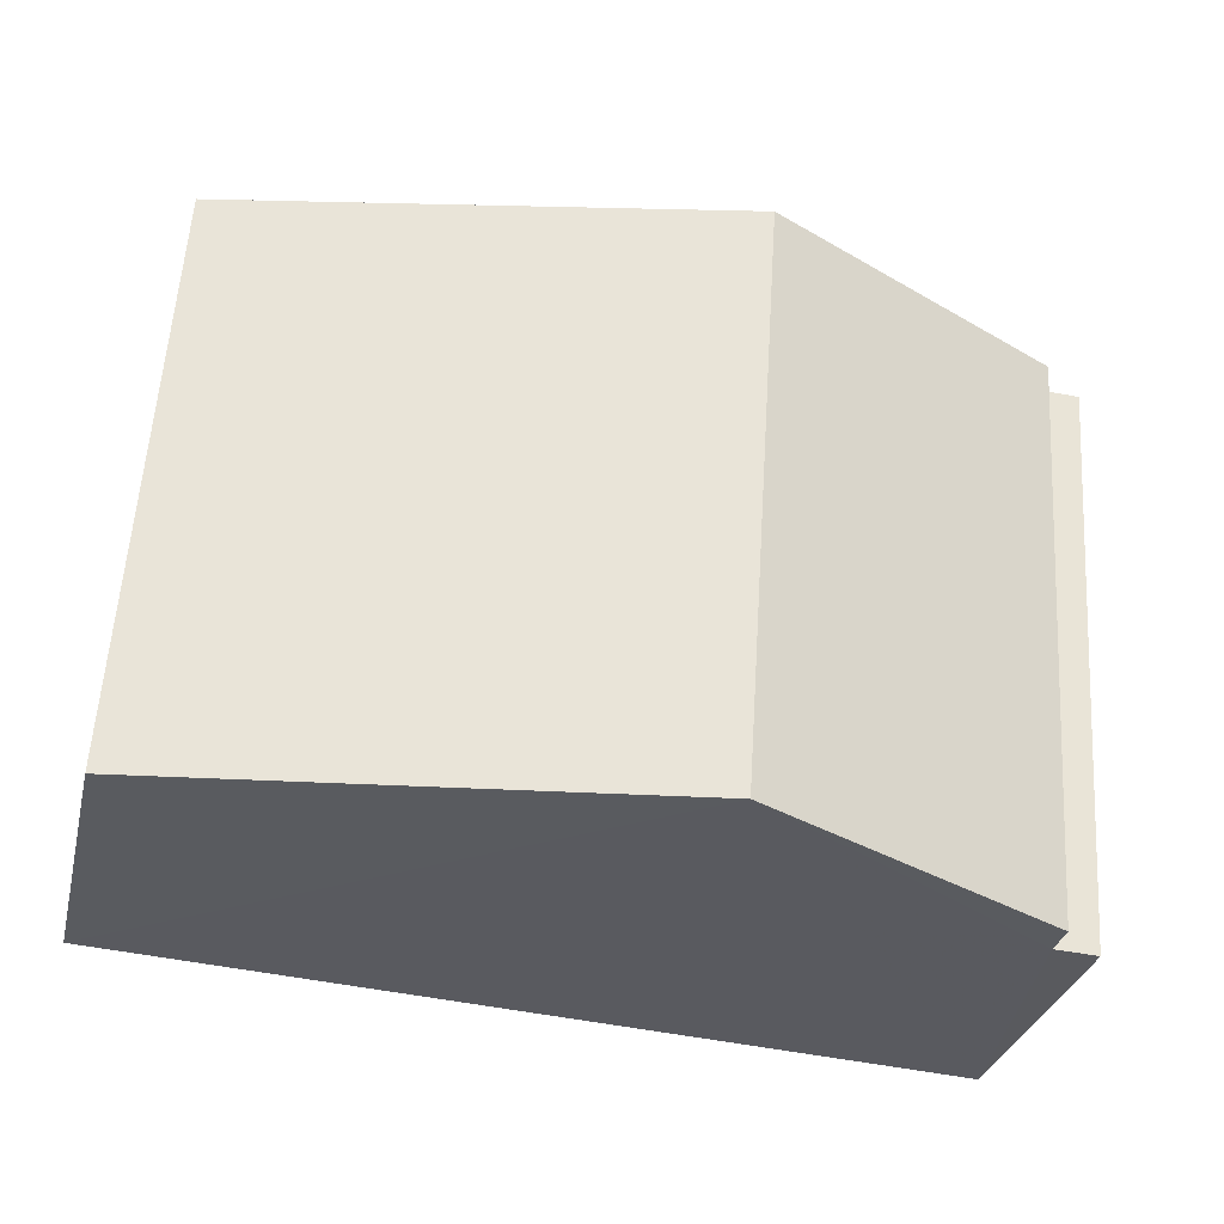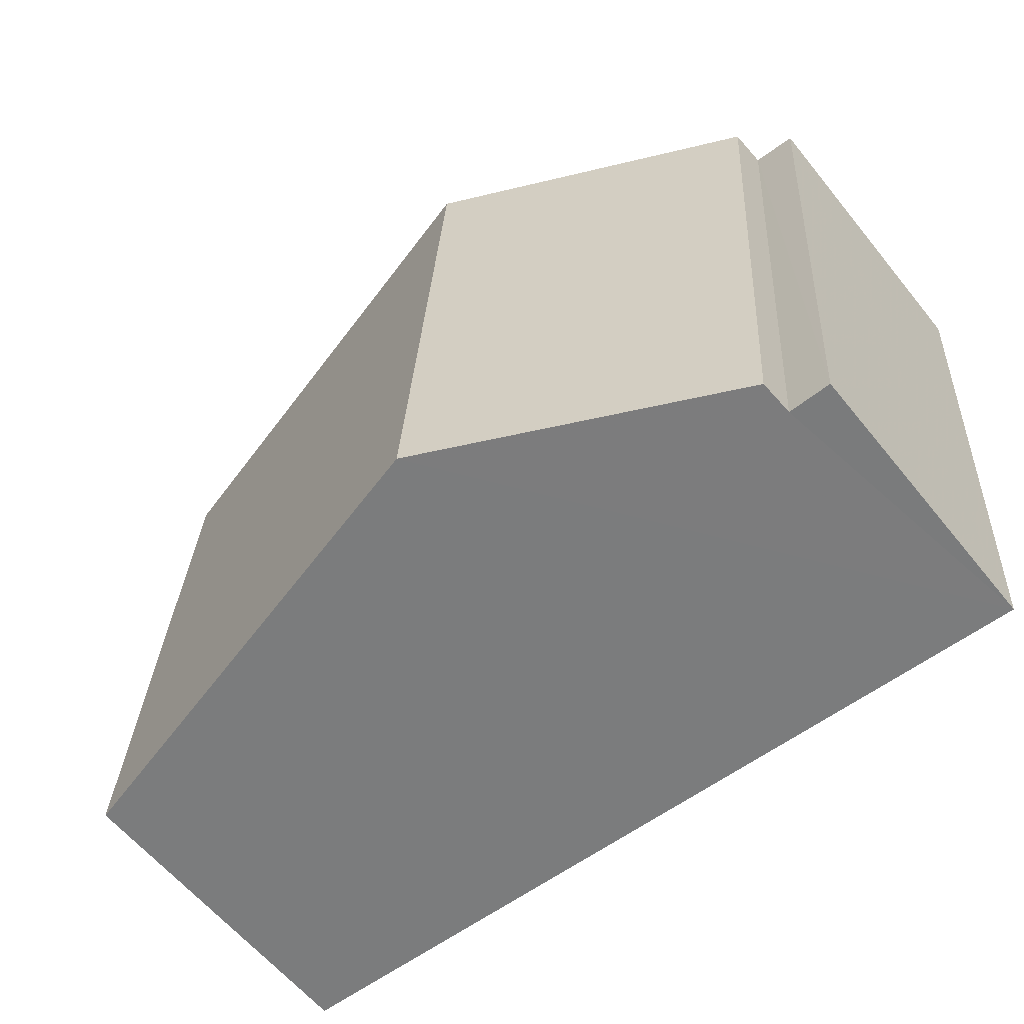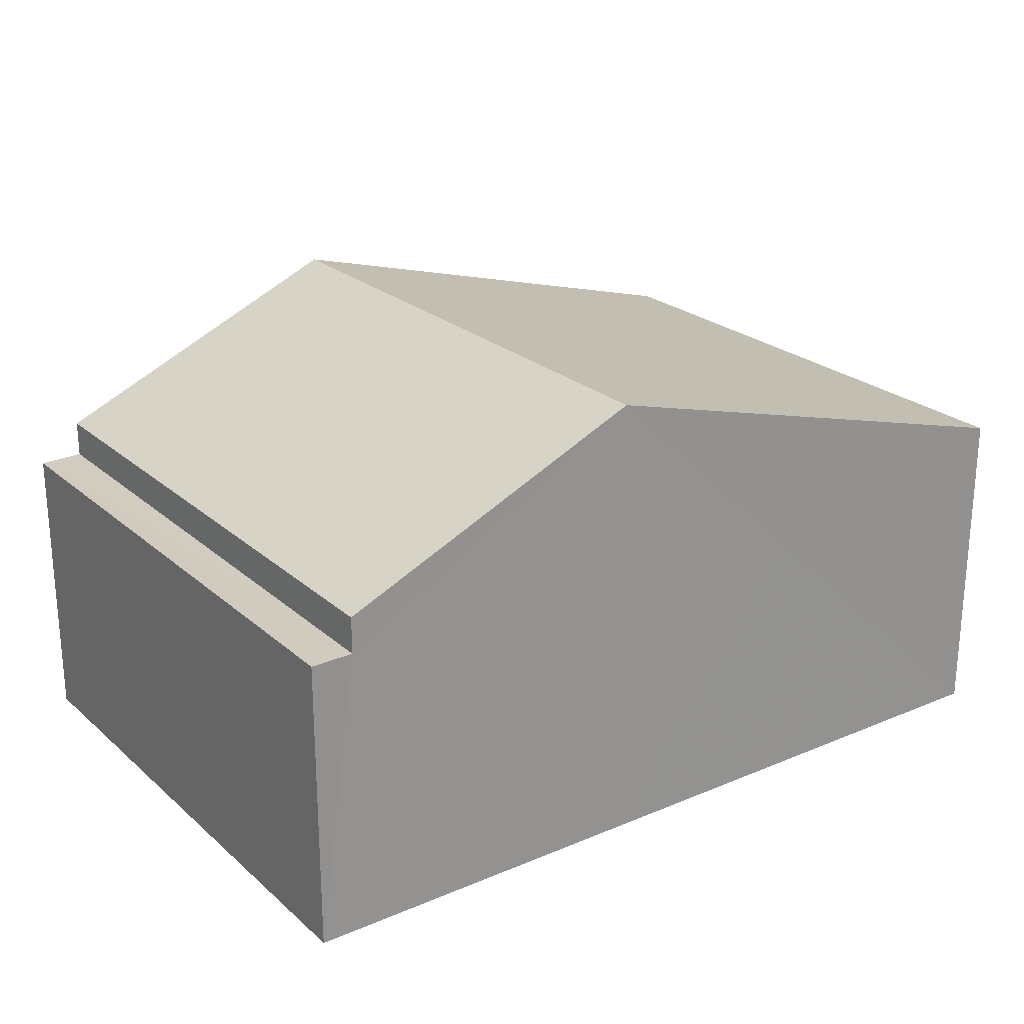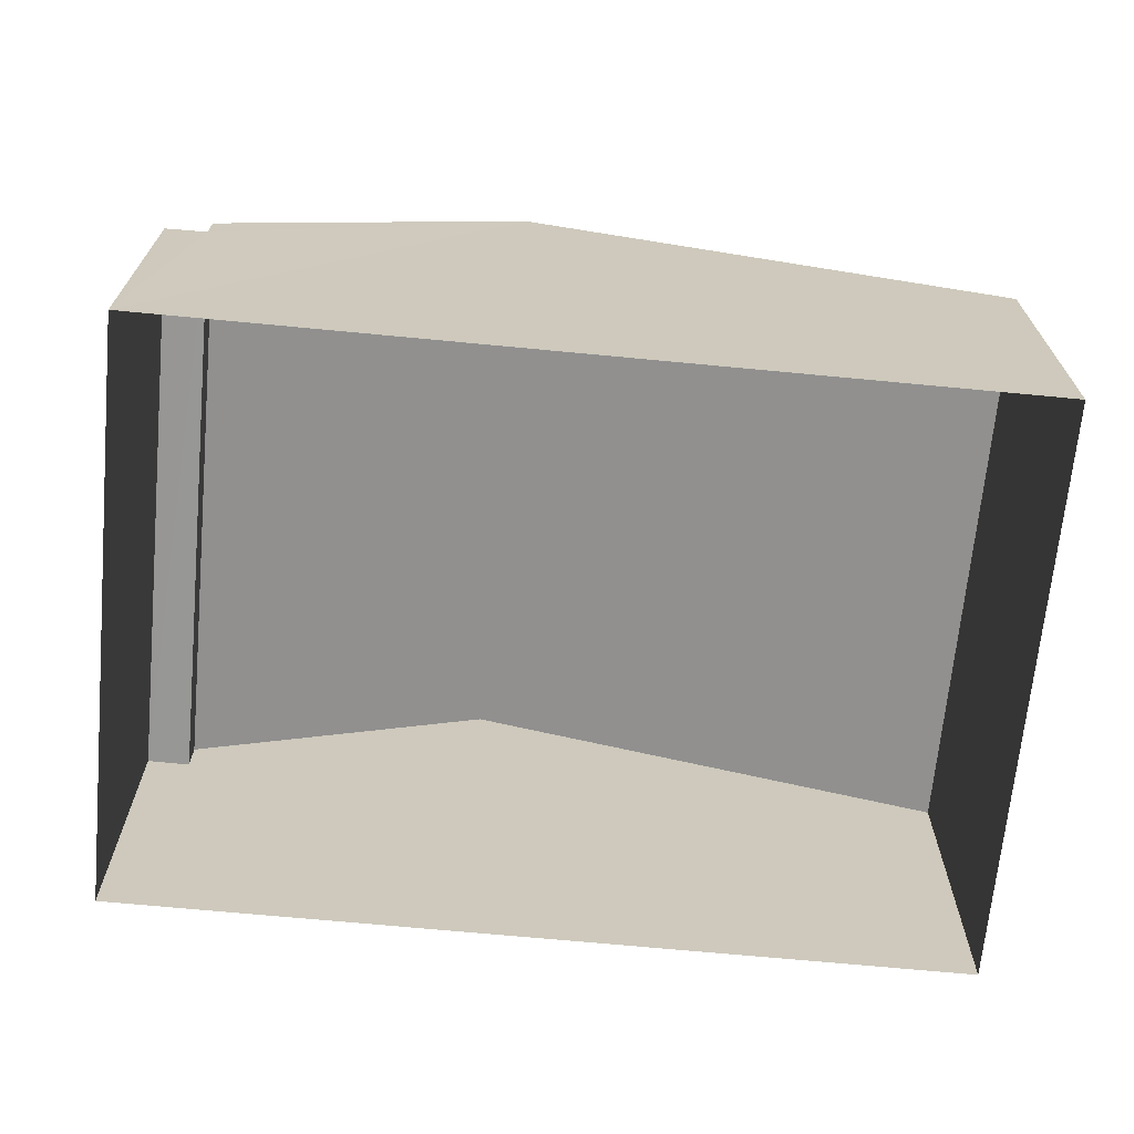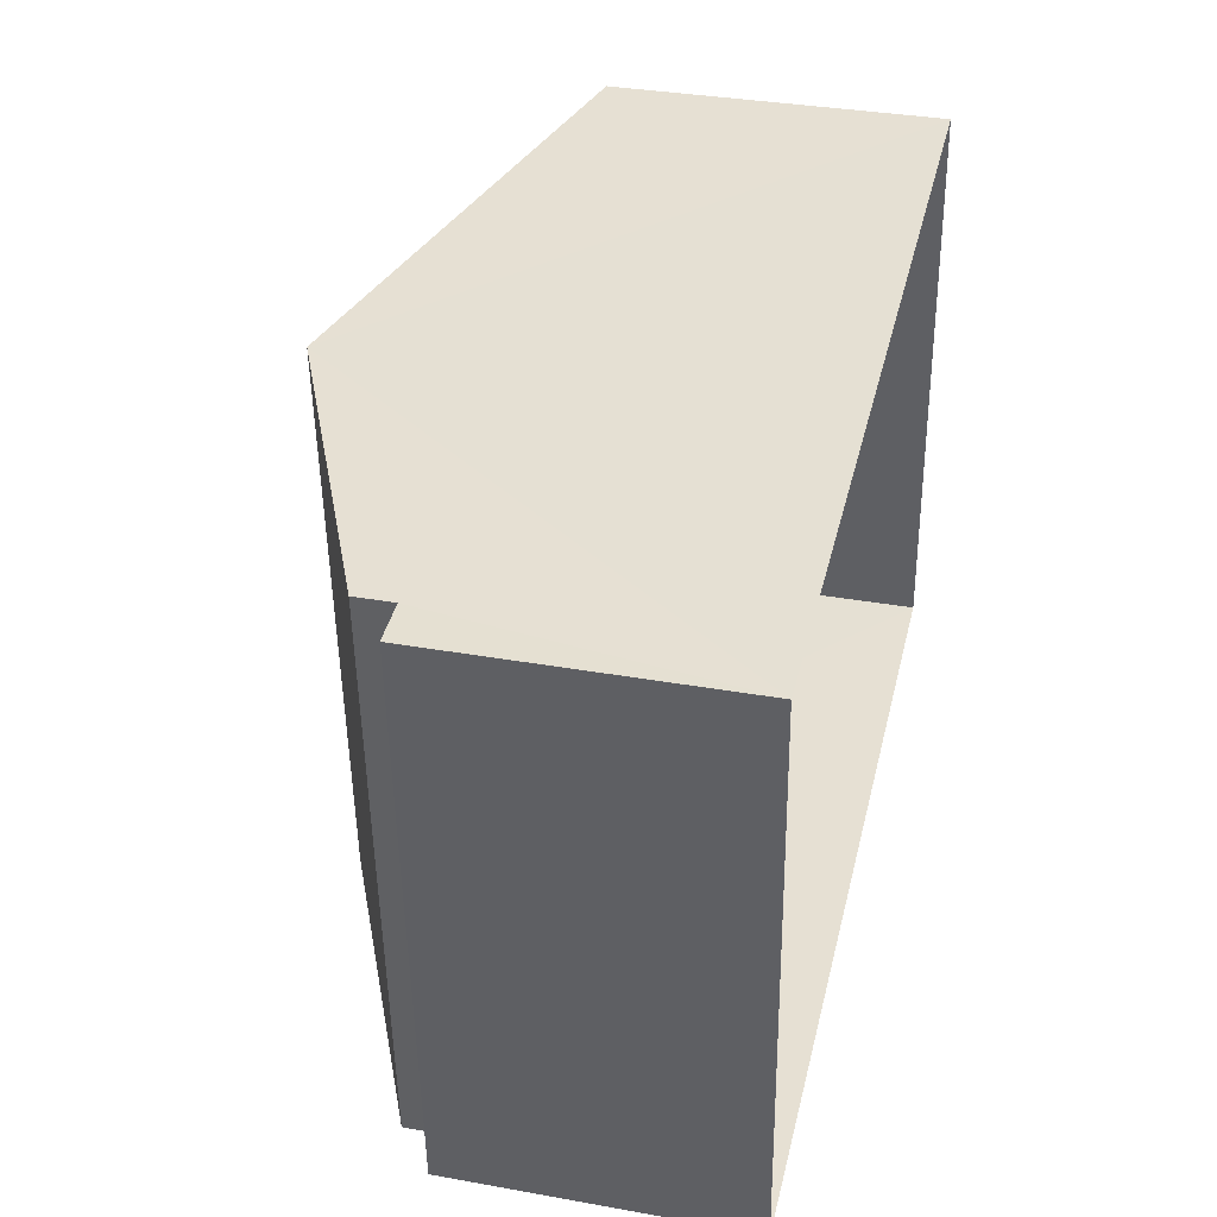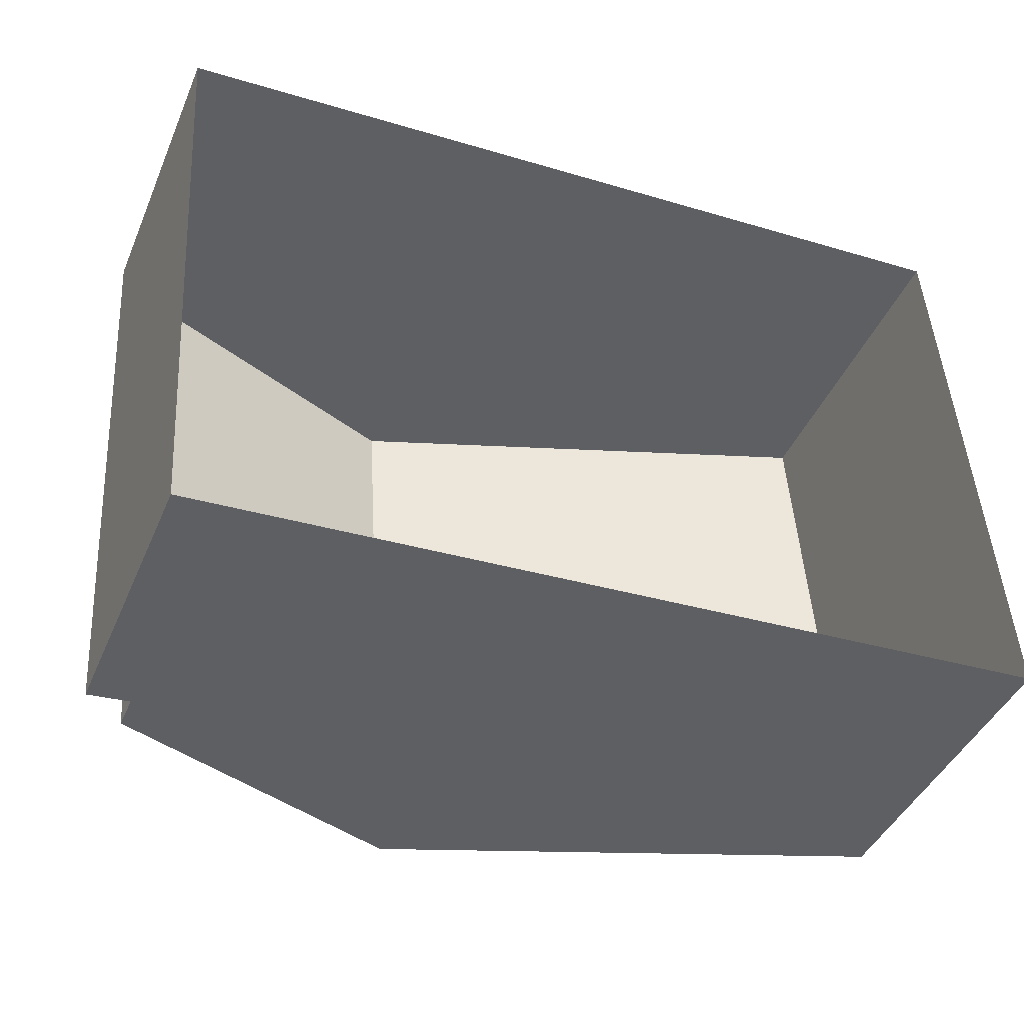
<metadata>
{"format":"obj","ext":"obj","renderer":"f3d","projection":"perspective","resolution":1024,"background":"white","views":[{"elev":-31.1,"azim":-13.0,"up":"+Y"},{"elev":-61.3,"azim":38.8,"up":"+Y"},{"elev":23.6,"azim":141.1,"up":"+Z"},{"elev":-68.0,"azim":170.8,"up":"+Z"},{"elev":35.1,"azim":103.3,"up":"+Y"},{"elev":-42.8,"azim":157.9,"up":"+Y"}]}
</metadata>
<code>
v -3.731e+05 -1.039e+05 28.91
v -3.731e+05 -1.039e+05 28.91
v -3.731e+05 -1.039e+05 28.91
v -3.731e+05 -1.039e+05 28.91
v -3.731e+05 -1.039e+05 35.88
v -3.731e+05 -1.039e+05 33.85
v -3.731e+05 -1.039e+05 35.88
v -3.731e+05 -1.039e+05 33.85
v -3.731e+05 -1.039e+05 33.85
v -3.731e+05 -1.039e+05 33.85
v -3.731e+05 -1.039e+05 33.31
v -3.731e+05 -1.039e+05 33.31
v -3.731e+05 -1.039e+05 33.31
v -3.731e+05 -1.039e+05 33.31
f 1 2 3
f 4 1 3
f 5 6 7
f 5 8 6
f 7 9 5
f 7 10 9
f 11 12 13
f 11 14 12
f 8 3 2
f 6 8 2
f 11 9 10
f 14 11 10
f 13 1 4
f 13 12 1
f 6 2 7
f 10 7 14
f 7 2 1
f 14 1 12
f 14 7 1
f 8 5 3
f 5 9 11
f 3 5 4
f 4 11 13
f 4 5 11

</code>
